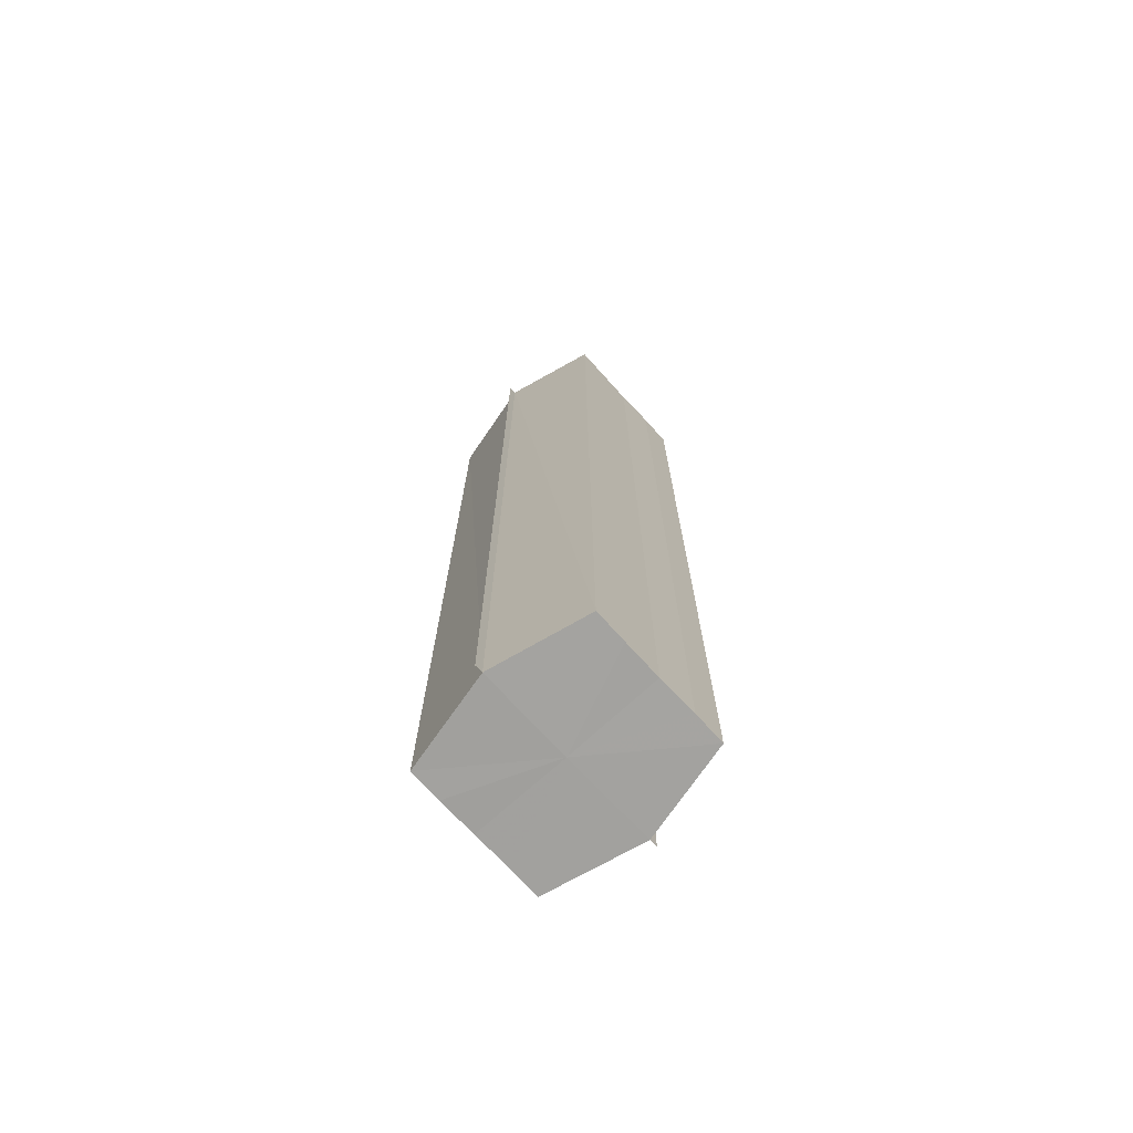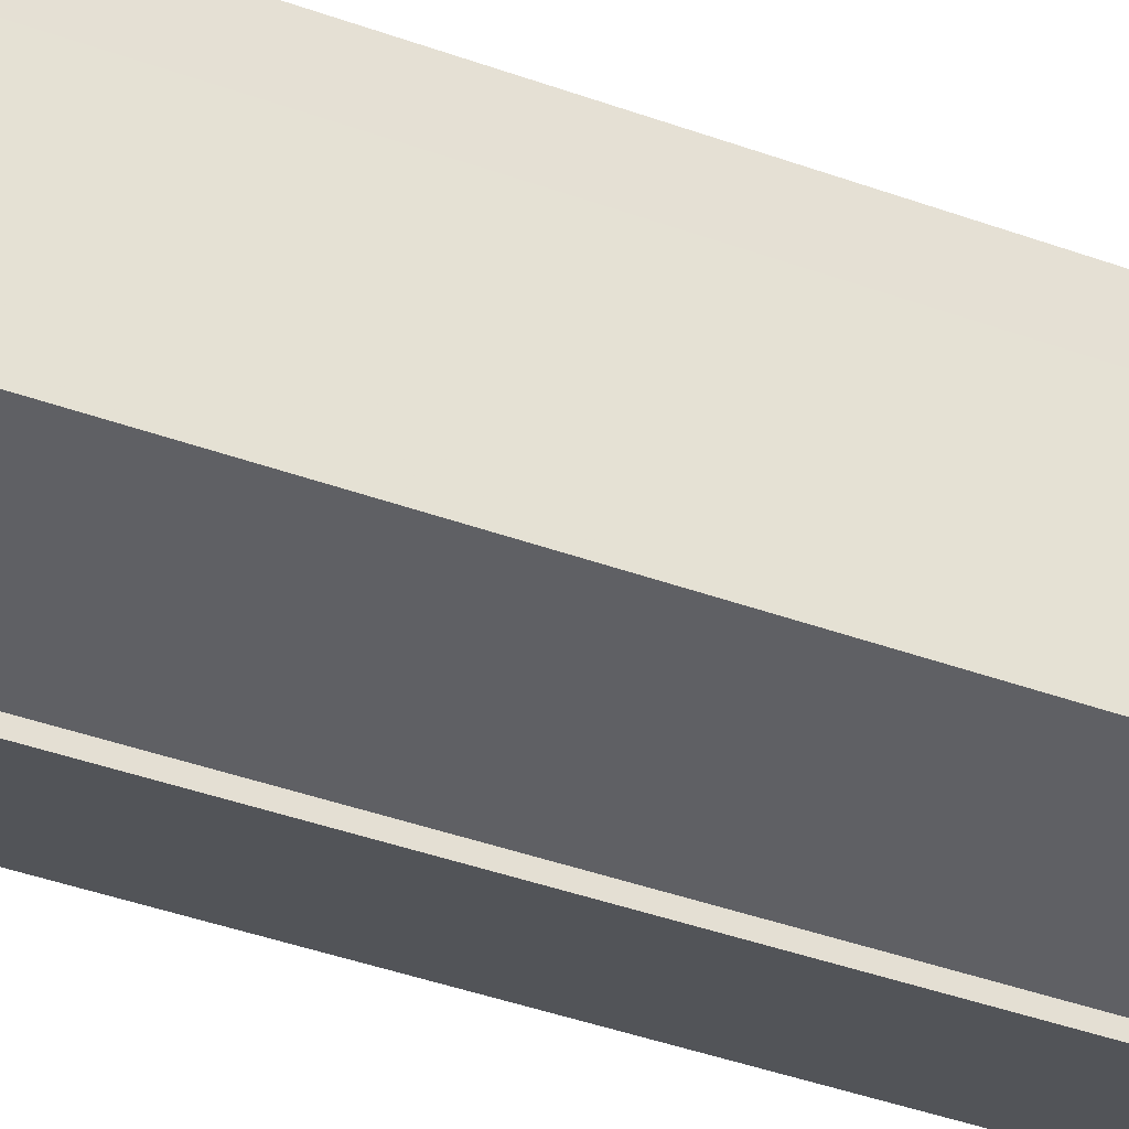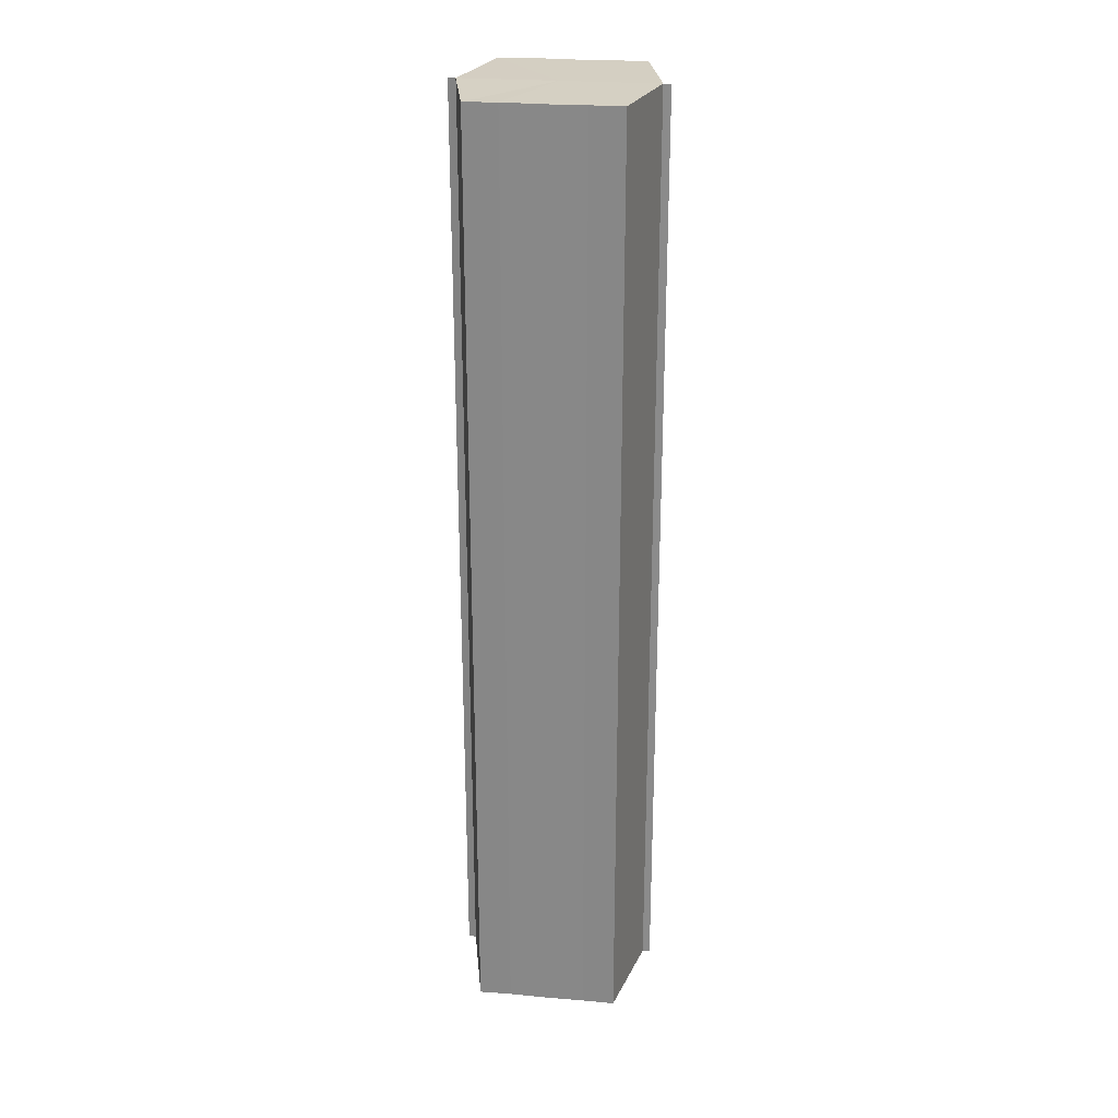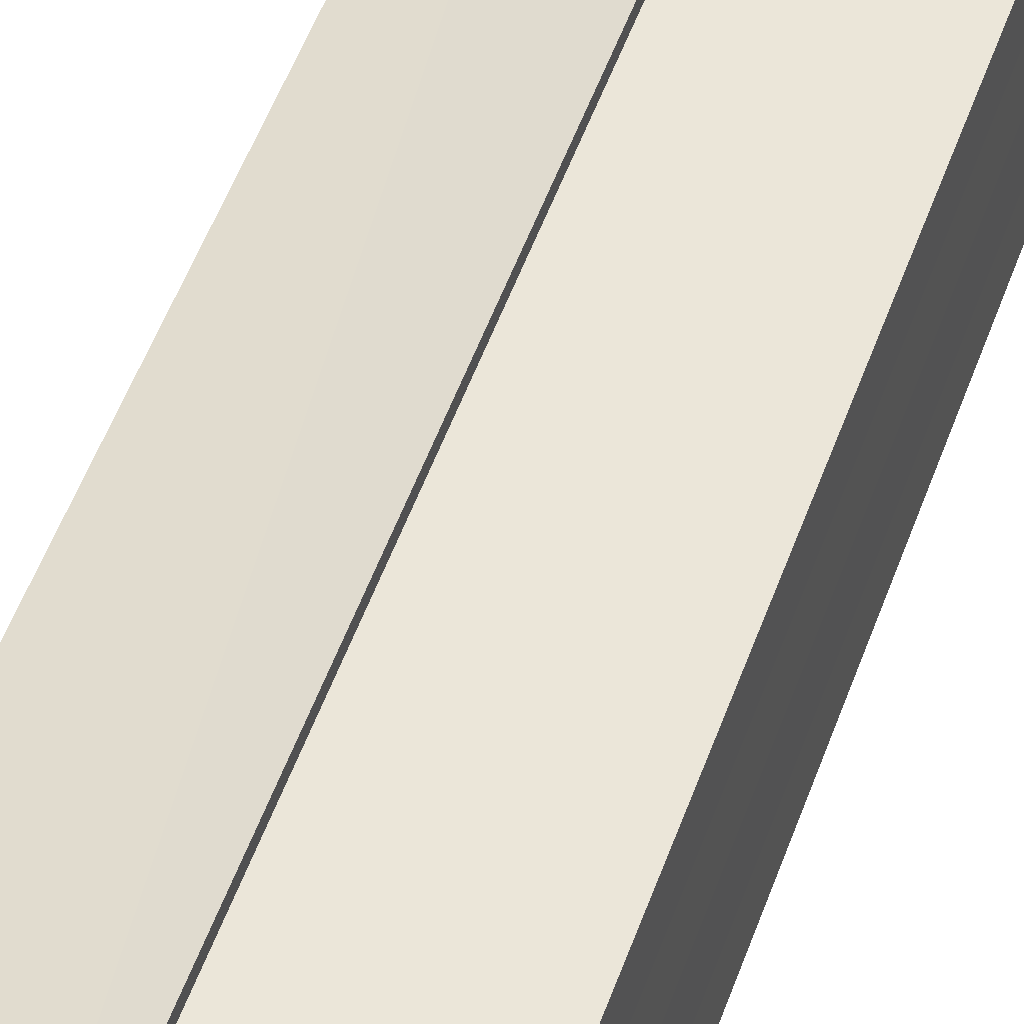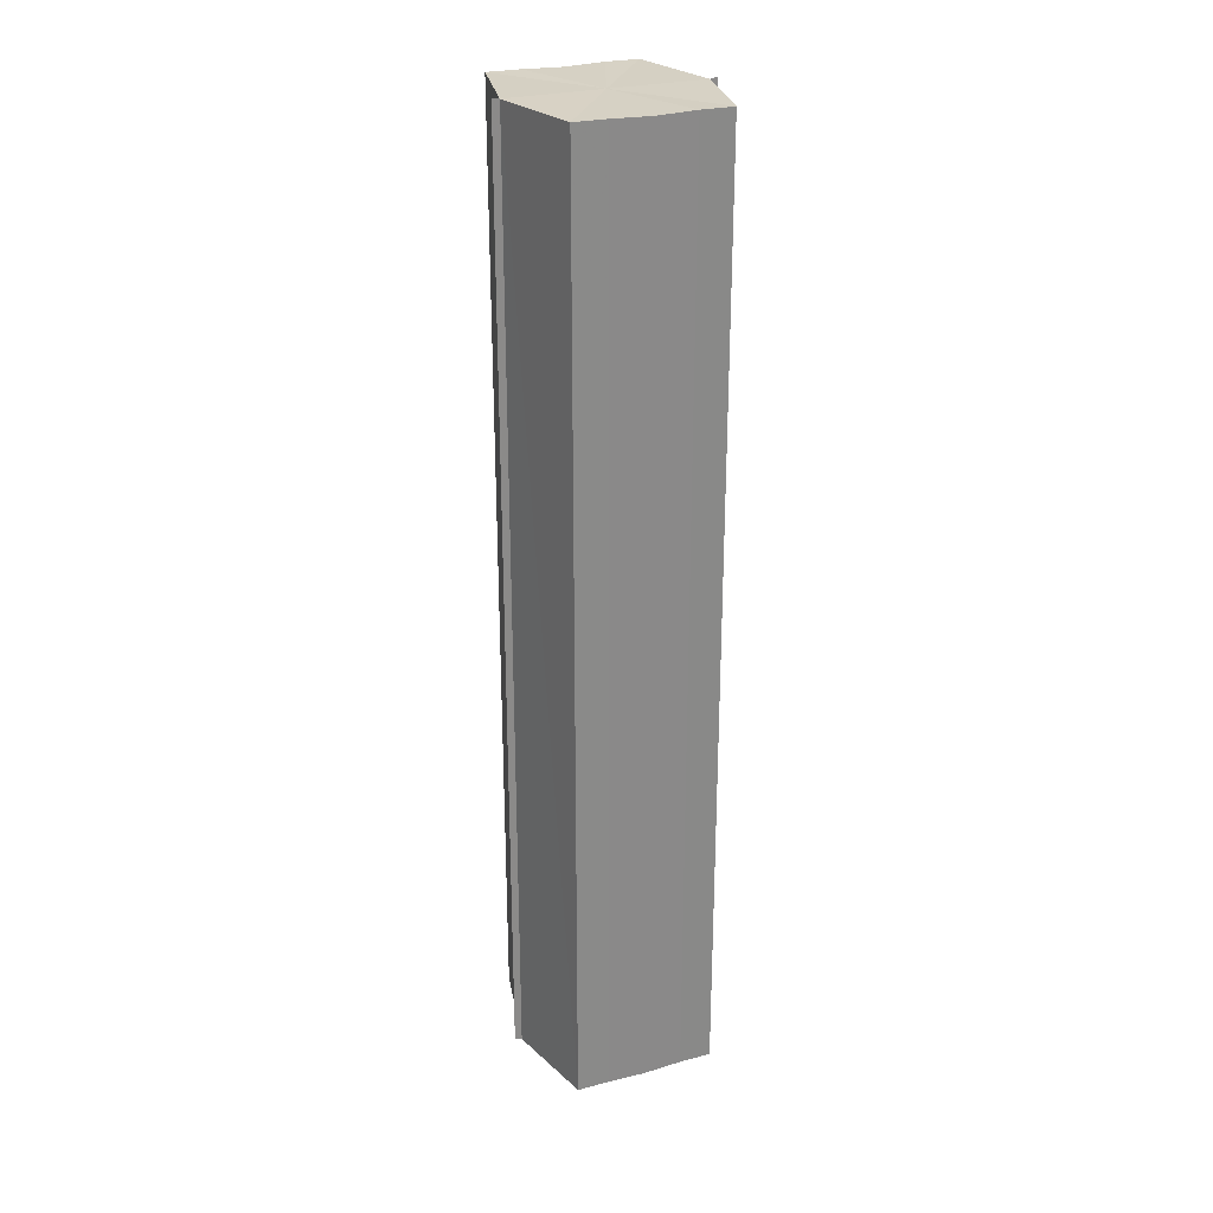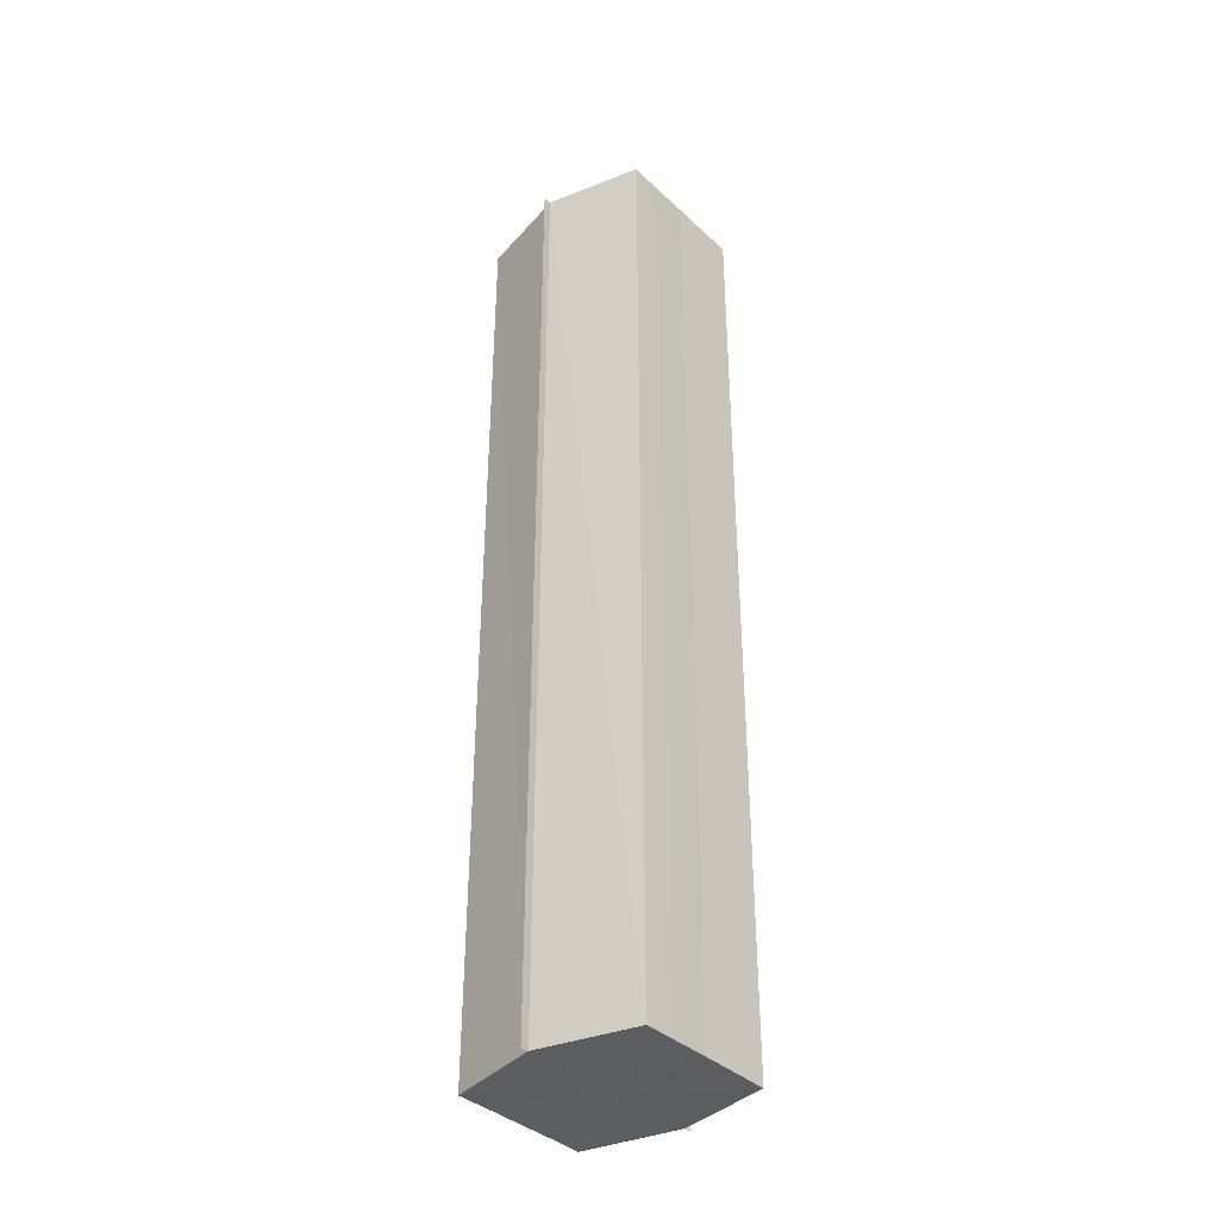
<metadata>
{"format":"obj","ext":"obj","renderer":"f3d","projection":"perspective","resolution":1024,"background":"white","views":[{"elev":-72.3,"azim":42.6,"up":"+Y"},{"elev":-35.1,"azim":-116.7,"up":"+Z"},{"elev":25.9,"azim":97.9,"up":"+Y"},{"elev":48.9,"azim":18.6,"up":"+Z"},{"elev":27.1,"azim":-113.2,"up":"+Y"},{"elev":-37.6,"azim":-139.7,"up":"+Y"}]}
</metadata>
<code>
o 2049
v 2168 1877 8.195
v 2168 1877 8.191
v 2168 1877 8.195
v 2168 1877 8.187
v 2168 1877 8.191
v 2168 1877 8.199
v 2168 1877 8.199
v 2168 1877 8.185
v 2168 1877 8.187
v 2168 1877 8.203
v 2168 1877 8.203
v 2168 1877 8.184
v 2168 1877 8.184
v 2168 1877 8.205
v 2168 1877 8.205
v 2168 1877 8.206
v 2168 1877 8.206
v 2168 1877 8.206
v 2168 1877 8.203
v 2168 1877 8.203
v 2168 1877 8.199
v 2168 1877 8.199
v 2168 1877 8.195
v 2168 1877 8.195
v 2168 1877 8.191
v 2168 1877 8.191
v 2168 1877 8.187
v 2168 1877 8.187
v 2168 1877 8.185
v 2168 1877 8.185
v 2168 1877 8.195
v 2168 1877 8.187
v 2168 1877 8.191
v 2168 1877 8.187
v 2168 1877 8.195
v 2168 1877 8.191
v 2168 1877 8.199
v 2168 1877 8.195
v 2168 1877 8.203
v 2168 1877 8.199
v 2168 1877 8.203
v 2168 1877 8.205
v 2168 1877 8.203
v 2168 1877 8.205
v 2168 1877 8.206
v 2168 1877 8.199
v 2168 1877 8.203
v 2168 1877 8.206
v 2168 1877 8.205
v 2168 1877 8.195
v 2168 1877 8.199
v 2168 1877 8.203
v 2168 1877 8.203
v 2168 1877 8.191
v 2168 1877 8.195
v 2168 1877 8.199
v 2168 1877 8.199
v 2168 1877 8.187
v 2168 1877 8.191
v 2168 1877 8.195
v 2168 1877 8.195
v 2168 1877 8.191
v 2168 1877 8.191
v 2168 1877 8.187
v 2168 1877 8.187
v 2168 1877 8.185
v 2168 1877 8.187
v 2168 1877 8.185
v 2168 1877 8.184
v 2168 1877 8.184
v 2168 1877 8.184
v 2168 1877 8.195
v 2168 1877 8.195
v 2168 1877 8.191
v 2168 1877 8.199
v 2168 1877 8.187
v 2168 1877 8.203
v 2168 1877 8.185
v 2168 1877 8.205
v 2168 1877 8.187
v 2168 1877 8.203
v 2168 1877 8.191
v 2168 1877 8.199
v 2168 1877 8.195
f 1 2 3
f 2 4 5
f 6 1 7
f 4 8 9
f 10 6 11
f 12 8 13
f 14 10 15
f 14 16 15
f 15 17 18
f 15 19 20
f 20 21 22
f 22 23 24
f 24 25 26
f 26 27 28
f 28 29 30
f 13 29 30
f 31 32 29
f 31 33 32
f 31 29 34
f 31 35 33
f 31 34 36
f 31 37 35
f 31 36 38
f 31 39 37
f 31 38 40
f 31 40 41
f 31 42 39
f 31 41 42
f 43 42 44
f 45 42 44
f 46 47 43
f 48 49 45
f 50 51 46
f 52 49 53
f 54 55 50
f 56 52 57
f 58 59 54
f 60 56 61
f 62 60 63
f 64 62 65
f 66 67 58
f 68 64 66
f 68 69 66
f 66 70 71
f 72 73 74
f 72 75 73
f 72 74 76
f 72 77 75
f 72 76 78
f 72 79 77
f 72 78 80
f 72 81 79
f 72 80 82
f 72 83 81
f 72 82 84
f 72 84 83

</code>
